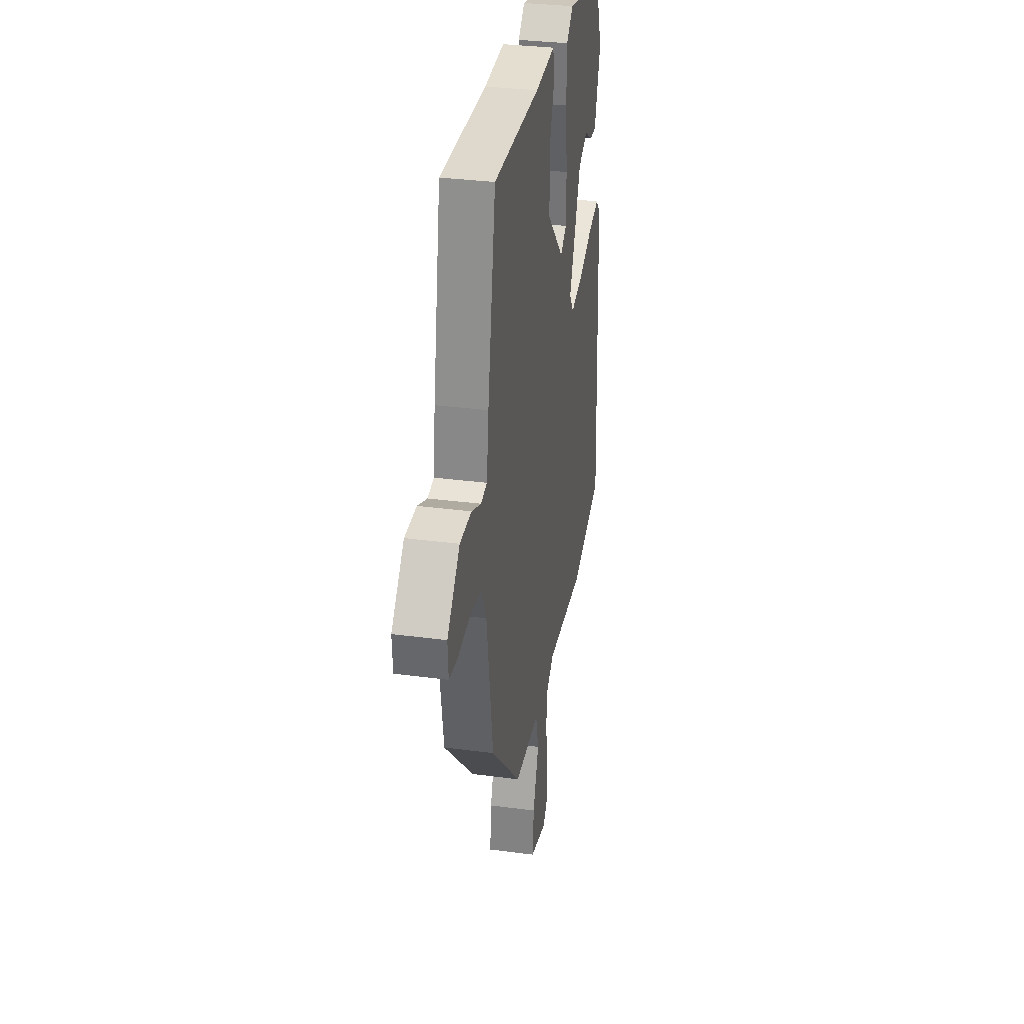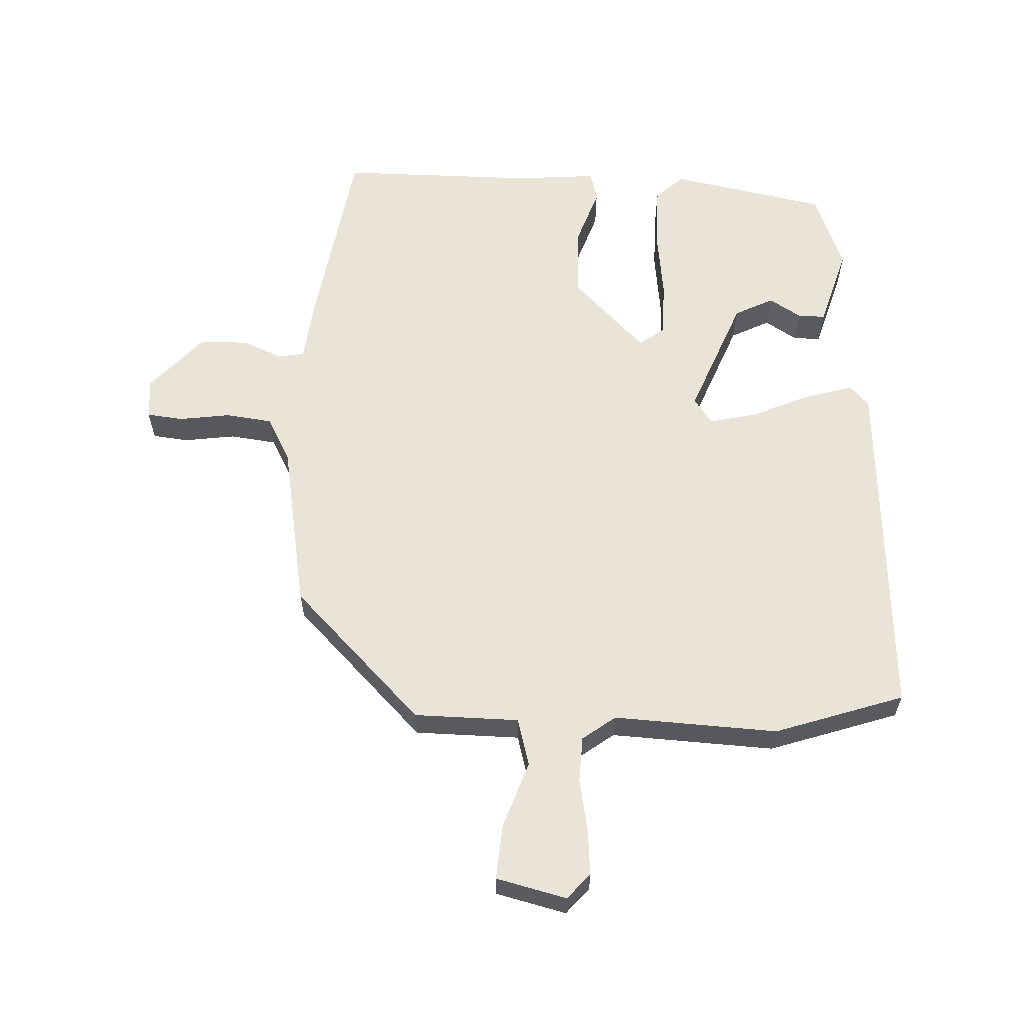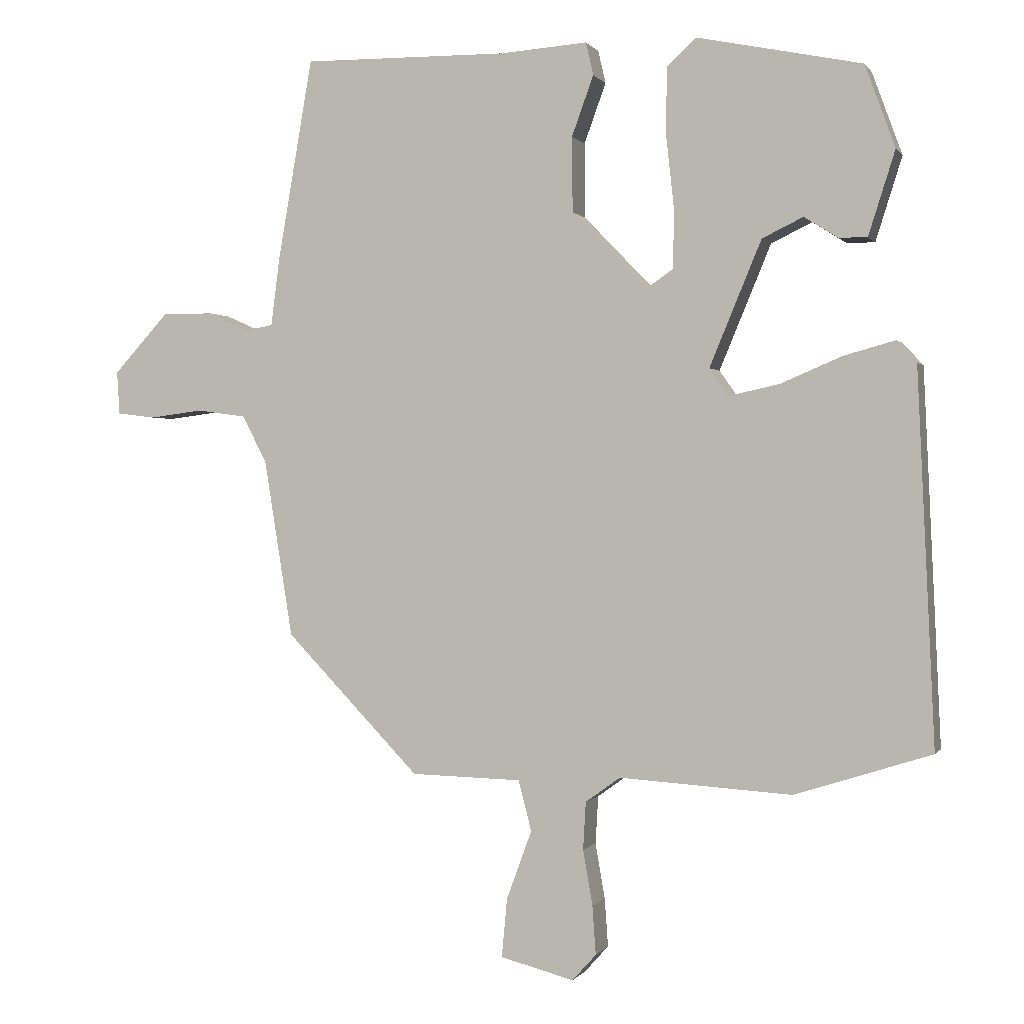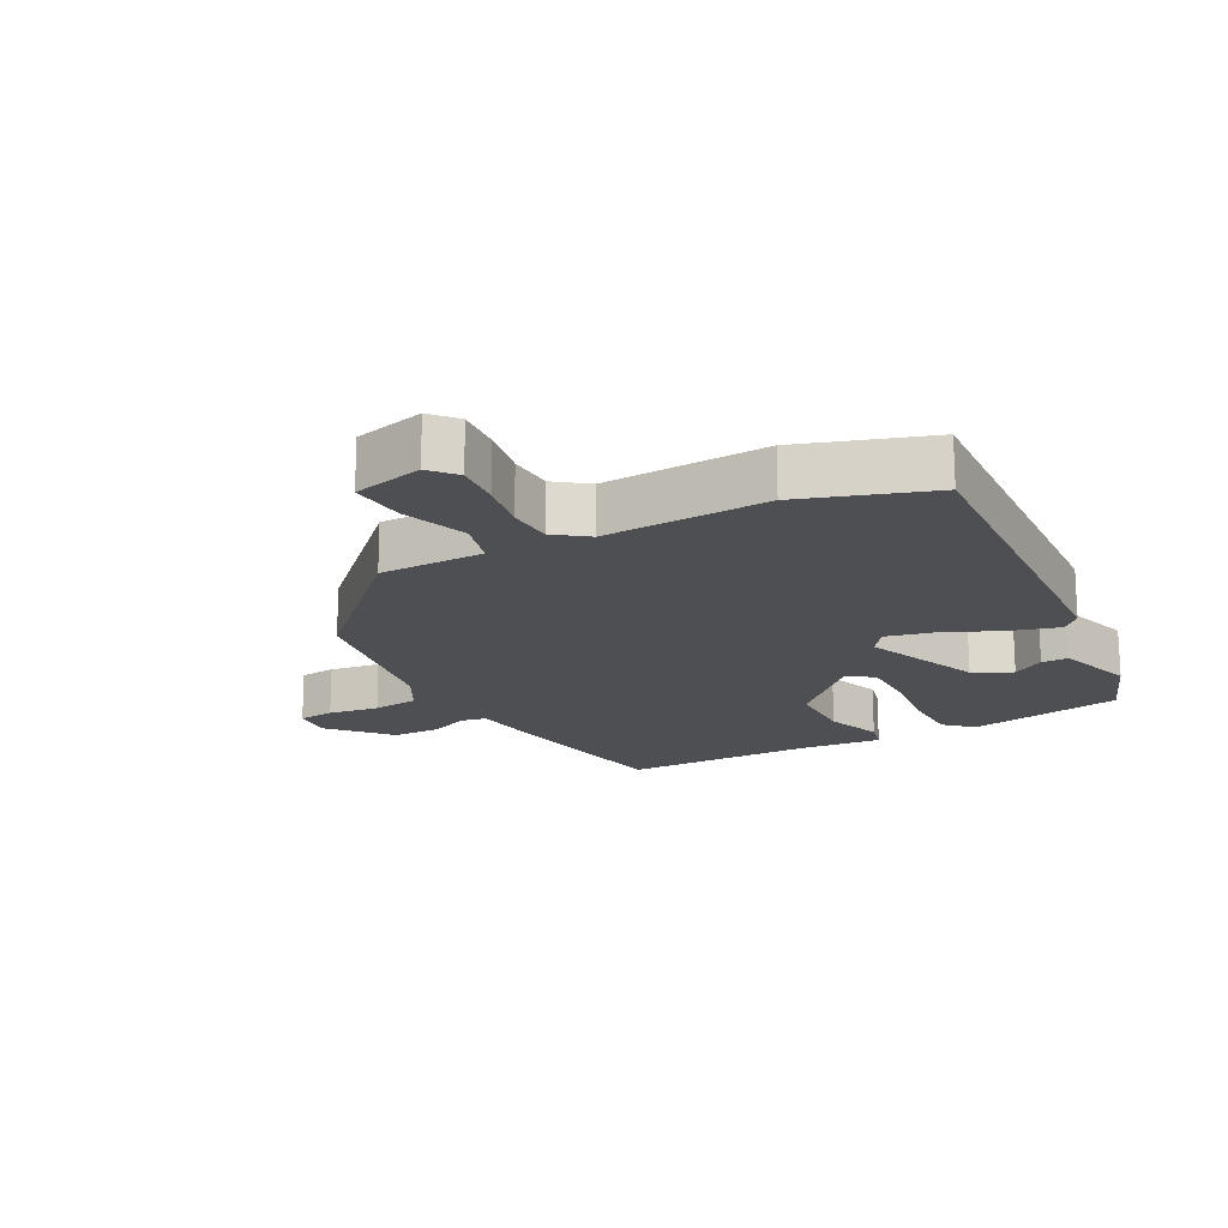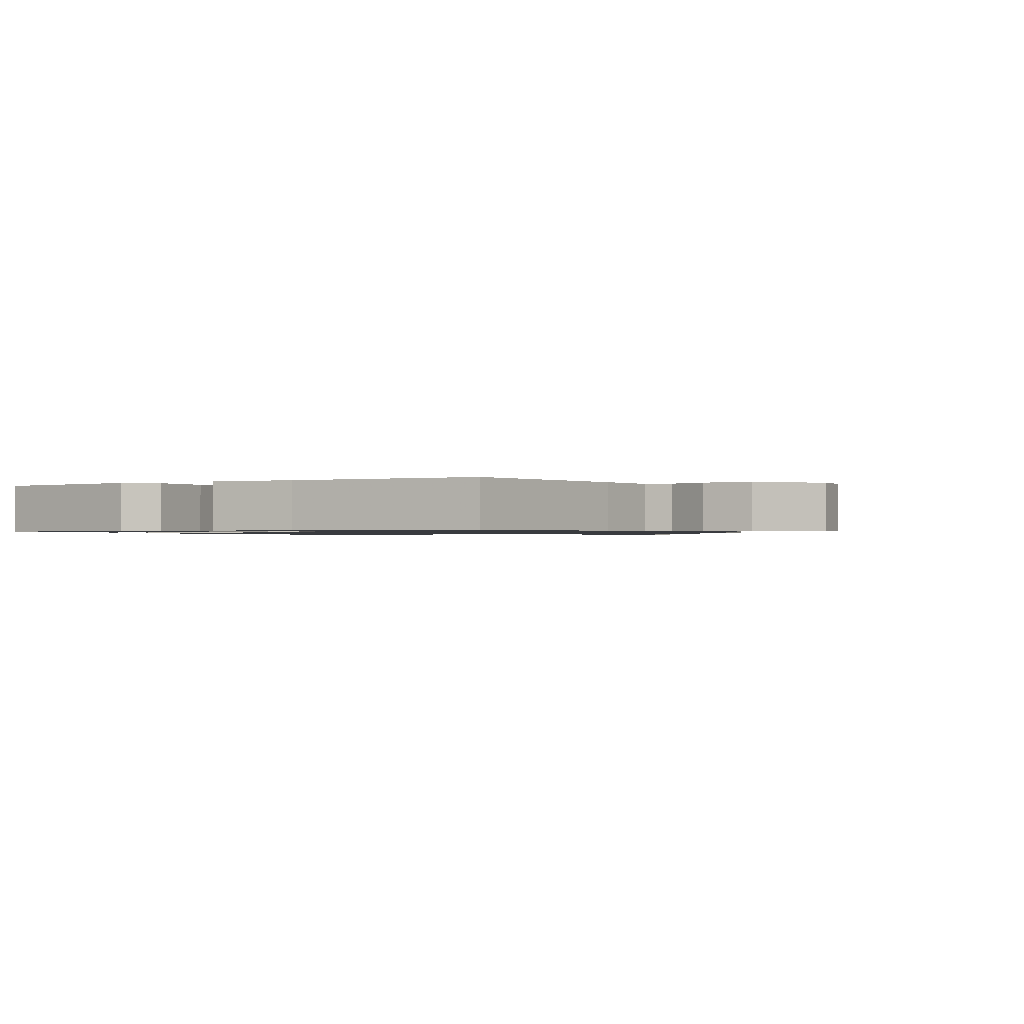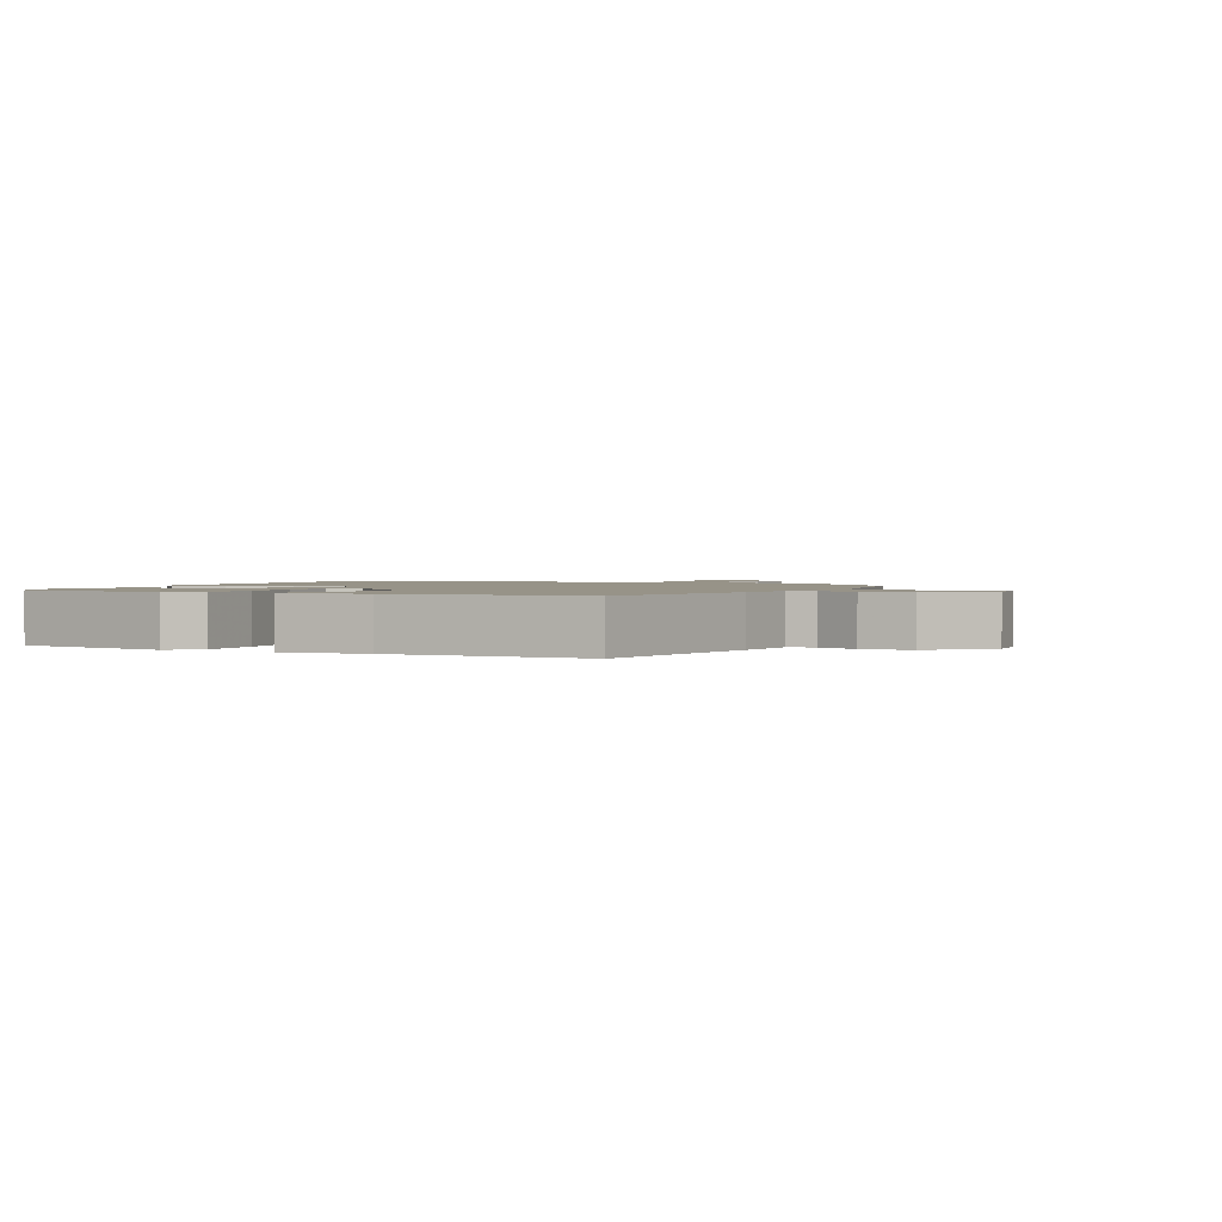
<metadata>
{"format":"obj","ext":"obj","renderer":"f3d","projection":"perspective","resolution":1024,"background":"white","views":[{"elev":32.7,"azim":100.4,"up":"+Z"},{"elev":61.0,"azim":-178.3,"up":"+Y"},{"elev":0.3,"azim":-163.0,"up":"+Z"},{"elev":-17.8,"azim":-152.6,"up":"+Y"},{"elev":-0.9,"azim":27.6,"up":"+Y"},{"elev":1.4,"azim":24.8,"up":"+Y"}]}
</metadata>
<code>
v 0.413 0.07 0.52
v 0.464 0.07 0.226
v 0.477 0.07 0.125
v 0.517 0.07 0.118
v 0.578 0.07 0.145
v 0.653 0.07 0.145
v 0.734 0.07 0.057
v 0.73 0.07 -0.006
v 0.674 0.07 -0.013
v 0.595 0.07 -0.003
v 0.523 0.07 -0.013
v 0.487 0.07 -0.082
v 0.445 0.07 -0.343
v 0.248 0.07 -0.547
v 0.086 0.07 -0.551
v 0.067 0.07 -0.625
v 0.104 0.07 -0.726
v 0.112 0.07 -0.812
v 0.004 0.07 -0.84
v -0.031 0.07 -0.801
v -0.026 0.07 -0.73
v -0.012 0.07 -0.649
v -0.016 0.07 -0.579
v -0.067 0.07 -0.542
v -0.32 0.07 -0.558
v -0.52 0.07 -0.494
v -0.495 0.07 0.052
v -0.466 0.07 0.084
v -0.39 0.07 0.063
v -0.301 0.07 0.025
v -0.227 0.07 0.009
v -0.199 0.07 0.049
v -0.275 0.07 0.232
v -0.335 0.07 0.261
v -0.384 0.07 0.23
v -0.426 0.07 0.229
v -0.465 0.07 0.352
v -0.421 0.07 0.473
v -0.18 0.07 0.523
v -0.137 0.07 0.484
v -0.135 0.07 0.39
v -0.147 0.07 0.28
v -0.146 0.07 0.193
v -0.106 0.07 0.165
v 0.004 0.07 0.279
v 0.005 0.07 0.389
v -0.027 0.07 0.477
v -0.016 0.07 0.525
v 0.113 0.07 0.516
v 0.413 0 0.52
v 0.464 0 0.226
v 0.477 0 0.125
v 0.517 0 0.118
v 0.578 0 0.145
v 0.653 0 0.145
v 0.734 0 0.057
v 0.73 0 -0.006
v 0.674 0 -0.013
v 0.595 0 -0.003
v 0.523 0 -0.013
v 0.487 0 -0.082
v 0.445 0 -0.343
v 0.248 0 -0.547
v 0.086 0 -0.551
v 0.067 0 -0.625
v 0.104 0 -0.726
v 0.112 0 -0.812
v 0.004 0 -0.84
v -0.031 0 -0.801
v -0.026 0 -0.73
v -0.012 0 -0.649
v -0.016 0 -0.579
v -0.067 0 -0.542
v -0.32 0 -0.558
v -0.52 0 -0.494
v -0.495 0 0.052
v -0.466 0 0.084
v -0.39 0 0.063
v -0.301 0 0.025
v -0.227 0 0.009
v -0.199 0 0.049
v -0.275 0 0.232
v -0.335 0 0.261
v -0.384 0 0.23
v -0.426 0 0.229
v -0.465 0 0.352
v -0.421 0 0.473
v -0.18 0 0.523
v -0.137 0 0.484
v -0.135 0 0.39
v -0.147 0 0.28
v -0.146 0 0.193
v -0.106 0 0.165
v 0.004 0 0.279
v 0.005 0 0.389
v -0.027 0 0.477
v -0.016 0 0.525
v 0.113 0 0.516
f 46 47 48 49
f 45 46 49 1
f 44 45 1 2
f 39 40 41 42
f 39 42 43
f 38 39 43
f 37 38 43
f 34 35 36 37
f 33 34 37 43
f 32 33 43 44
f 27 28 29 30
f 27 30 31
f 24 25 26 27
f 23 24 27 31
f 19 20 21 22
f 19 22 23
f 16 17 18 19
f 15 16 19 23
f 12 13 14 15
f 11 12 15 23
f 7 8 9 10
f 7 10 11
f 4 5 6 7
f 3 4 7 11
f 32 44 2 3
f 23 31 32
f 3 11 23 32
f 98 97 96 95
f 50 98 95 94
f 51 50 94 93
f 91 90 89 88
f 92 91 88
f 92 88 87
f 92 87 86
f 86 85 84 83
f 92 86 83 82
f 93 92 82 81
f 79 78 77 76
f 80 79 76
f 76 75 74 73
f 80 76 73 72
f 71 70 69 68
f 72 71 68
f 68 67 66 65
f 72 68 65 64
f 64 63 62 61
f 72 64 61 60
f 59 58 57 56
f 60 59 56
f 56 55 54 53
f 60 56 53 52
f 52 51 93 81
f 81 80 72
f 81 72 60 52
f 1 50 51 2
f 2 51 52 3
f 3 52 53 4
f 4 53 54 5
f 5 54 55 6
f 6 55 56 7
f 7 56 57 8
f 8 57 58 9
f 9 58 59 10
f 10 59 60 11
f 11 60 61 12
f 12 61 62 13
f 13 62 63 14
f 14 63 64 15
f 15 64 65 16
f 16 65 66 17
f 17 66 67 18
f 18 67 68 19
f 19 68 69 20
f 20 69 70 21
f 21 70 71 22
f 22 71 72 23
f 23 72 73 24
f 24 73 74 25
f 25 74 75 26
f 26 75 76 27
f 27 76 77 28
f 28 77 78 29
f 29 78 79 30
f 30 79 80 31
f 31 80 81 32
f 32 81 82 33
f 33 82 83 34
f 34 83 84 35
f 35 84 85 36
f 36 85 86 37
f 37 86 87 38
f 38 87 88 39
f 39 88 89 40
f 40 89 90 41
f 41 90 91 42
f 42 91 92 43
f 43 92 93 44
f 44 93 94 45
f 45 94 95 46
f 46 95 96 47
f 47 96 97 48
f 48 97 98 49
f 49 98 50 1

</code>
